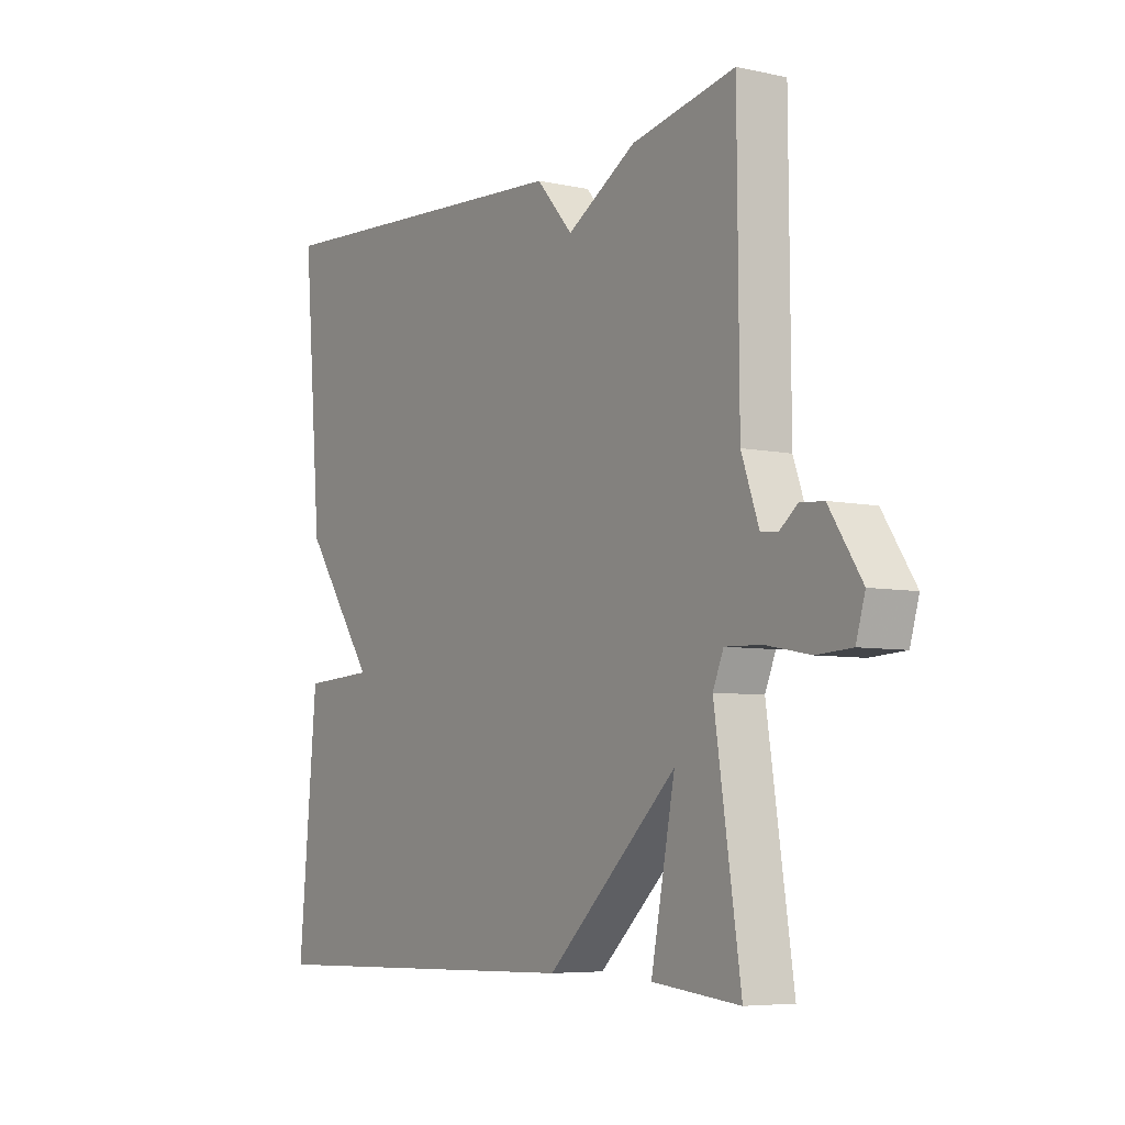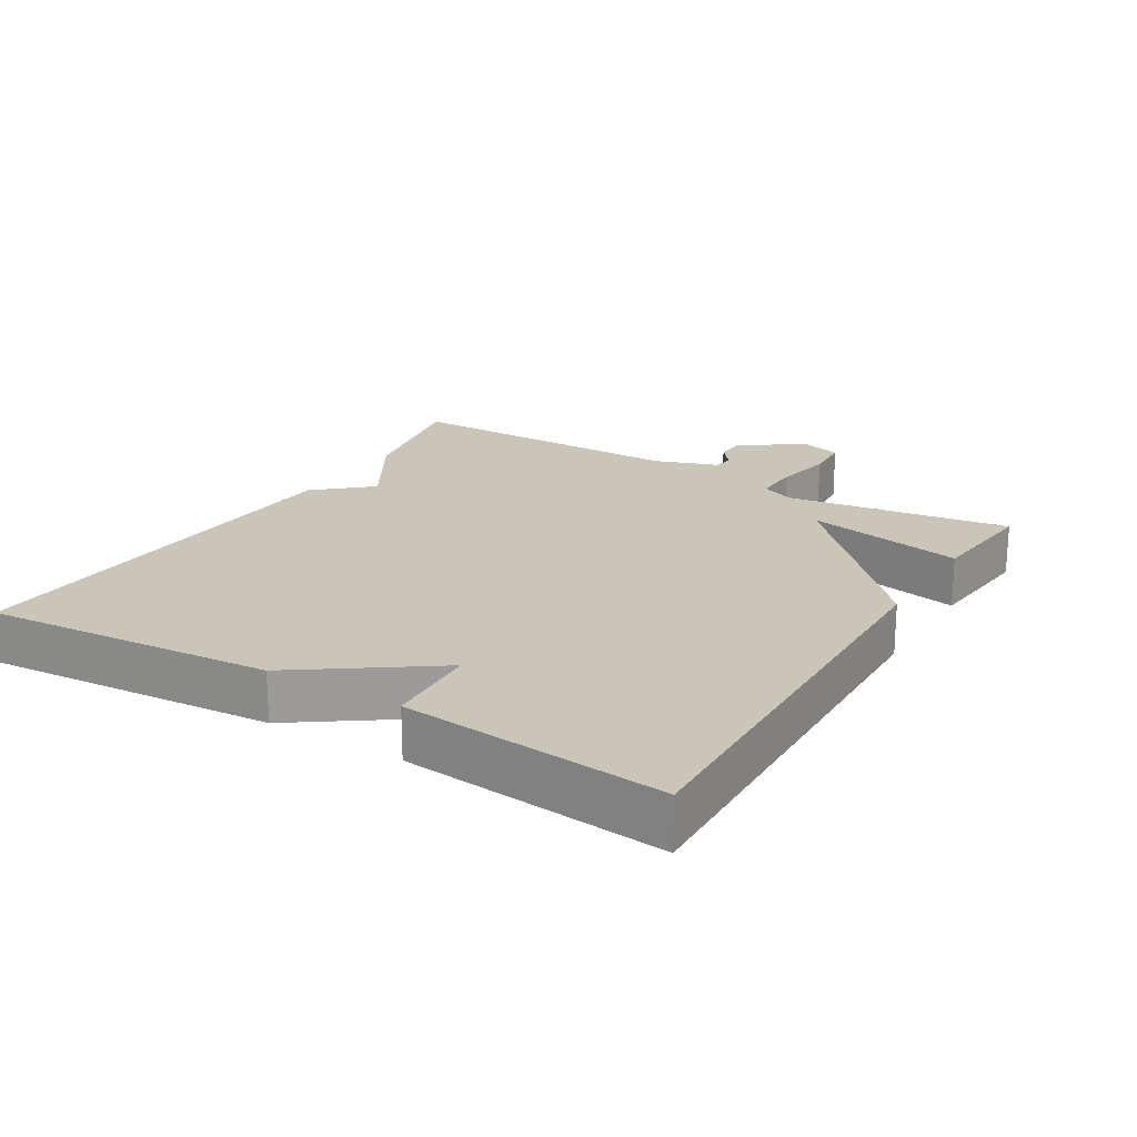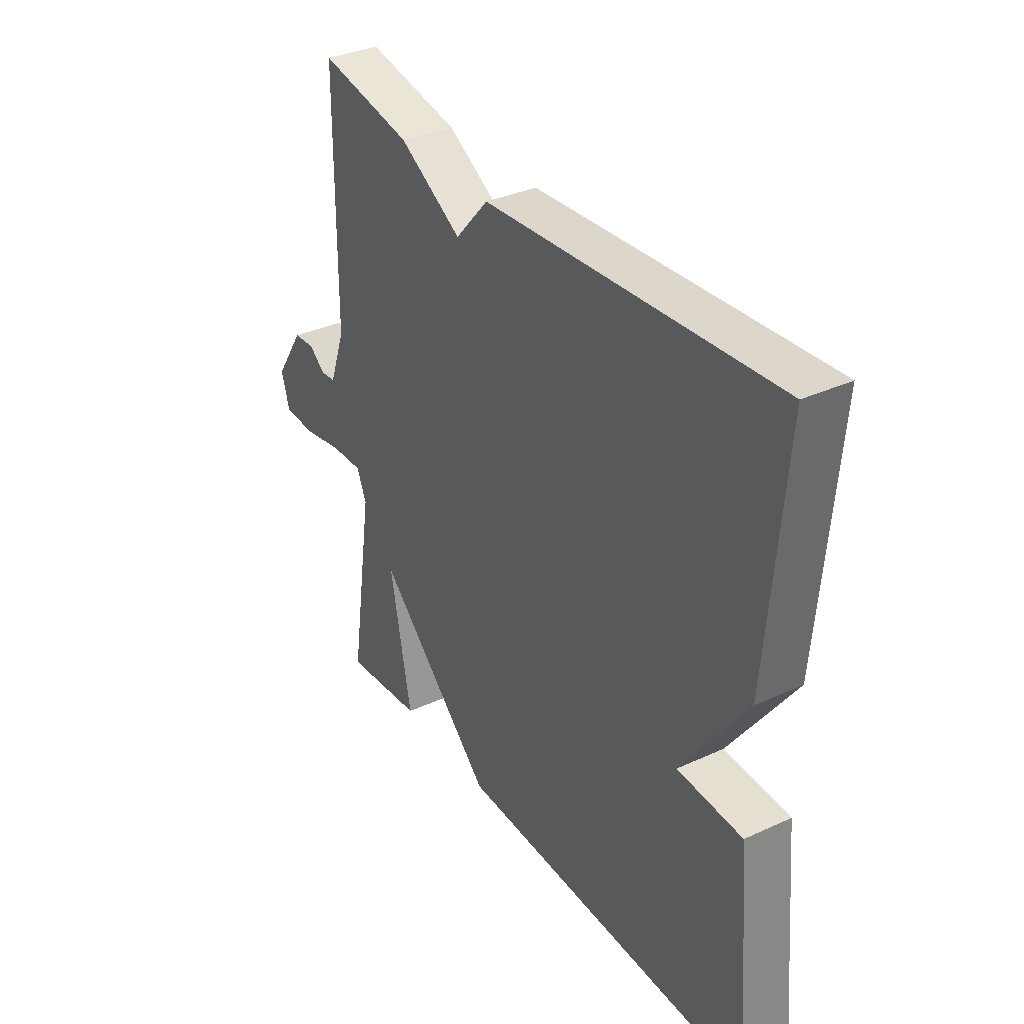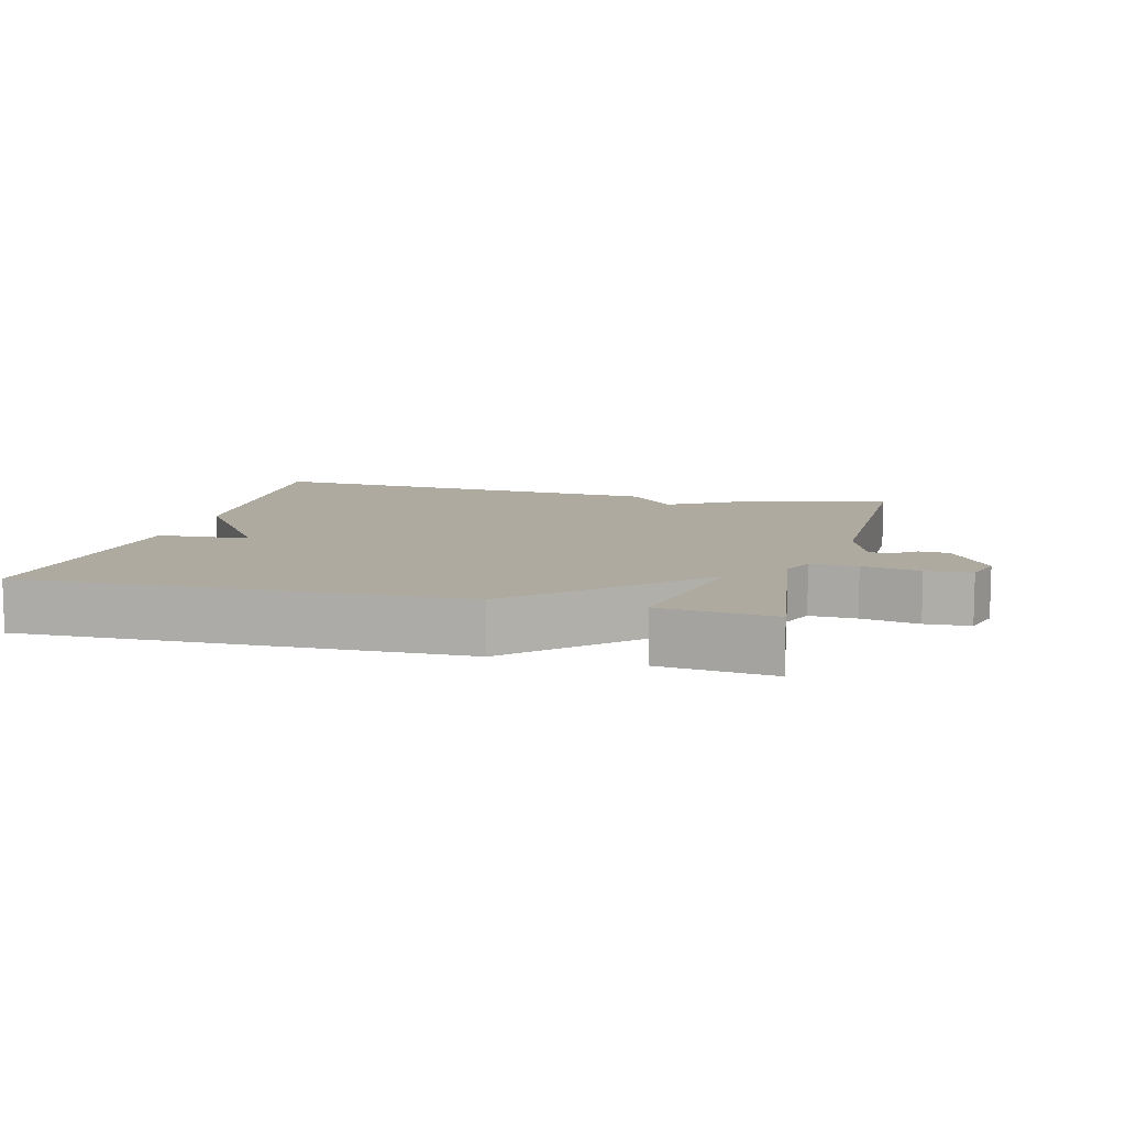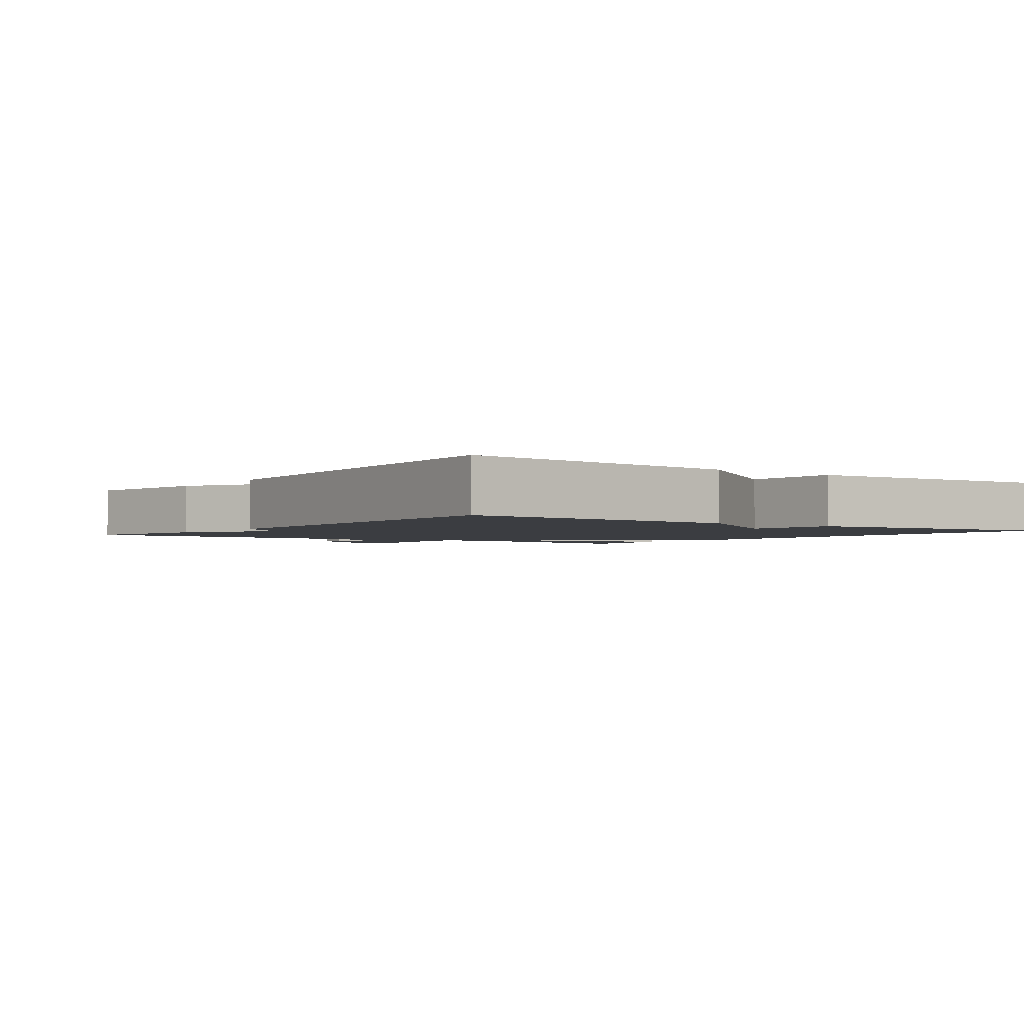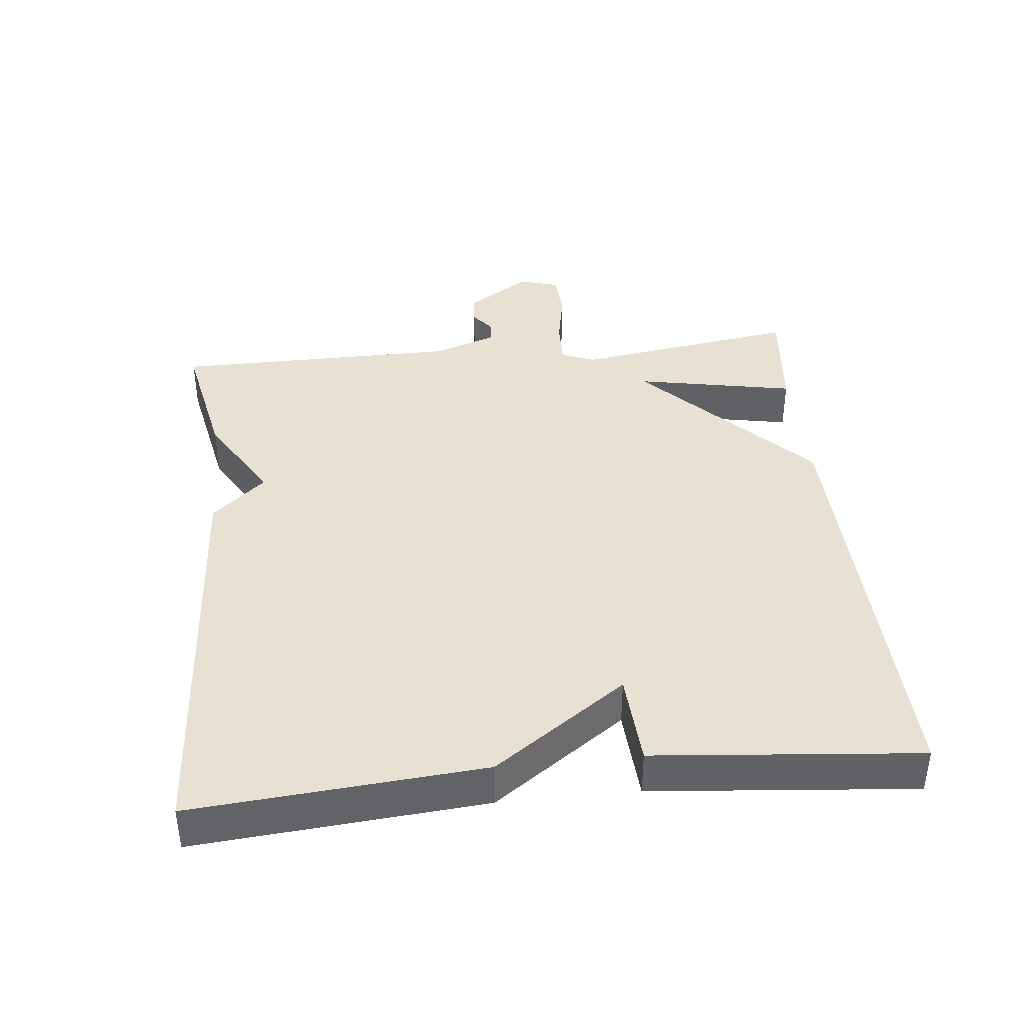
<metadata>
{"format":"obj","ext":"obj","renderer":"f3d","projection":"perspective","resolution":1024,"background":"white","views":[{"elev":-6.1,"azim":-123.0,"up":"+Z"},{"elev":20.7,"azim":121.4,"up":"+Y"},{"elev":34.4,"azim":58.2,"up":"+Z"},{"elev":9.5,"azim":-165.2,"up":"+Y"},{"elev":-2.3,"azim":53.8,"up":"+Y"},{"elev":39.5,"azim":84.1,"up":"+Y"}]}
</metadata>
<code>
v 0.5 0.07 -0.5
v -0.135 0.07 -0.483
v -0.38 0.07 -0.251
v -0.335 0.07 -0.483
v -0.5 0.07 -0.5
v -0.451 0.07 -0.173
v -0.471 0.07 -0.125
v -0.539 0.07 -0.127
v -0.623 0.07 -0.143
v -0.689 0.07 -0.139
v -0.706 0.07 -0.081
v -0.645 0.07 0.012
v -0.601 0.07 0.015
v -0.567 0.07 -0.012
v -0.536 0.07 -0.009
v -0.503 0.07 0.084
v -0.5 0.07 0.5
v -0.305 0.07 0.461
v -0.174 0.07 0.383
v -0.105 0.07 0.461
v 0.5 0.07 0.5
v 0.465 0.07 0.082
v 0.329 0.07 -0.11
v 0.465 0.07 -0.118
v 0.5 0 -0.5
v -0.135 0 -0.483
v -0.38 0 -0.251
v -0.335 0 -0.483
v -0.5 0 -0.5
v -0.451 0 -0.173
v -0.471 0 -0.125
v -0.539 0 -0.127
v -0.623 0 -0.143
v -0.689 0 -0.139
v -0.706 0 -0.081
v -0.645 0 0.012
v -0.601 0 0.015
v -0.567 0 -0.012
v -0.536 0 -0.009
v -0.503 0 0.084
v -0.5 0 0.5
v -0.305 0 0.461
v -0.174 0 0.383
v -0.105 0 0.461
v 0.5 0 0.5
v 0.465 0 0.082
v 0.329 0 -0.11
v 0.465 0 -0.118
f 1 2 3
f 24 1 3
f 23 24 3
f 22 23 3
f 21 22 3
f 20 21 3
f 19 20 3
f 18 19 3
f 17 18 3
f 16 17 3
f 15 16 3
f 12 13 14
f 11 12 14
f 10 11 14
f 9 10 14
f 8 9 14
f 7 8 14 15
f 3 4 5 6
f 3 6 7
f 3 7 15
f 27 26 25
f 27 25 48
f 27 48 47
f 27 47 46
f 27 46 45
f 27 45 44
f 27 44 43
f 27 43 42
f 27 42 41
f 27 41 40
f 27 40 39
f 38 37 36
f 38 36 35
f 38 35 34
f 38 34 33
f 38 33 32
f 39 38 32 31
f 30 29 28 27
f 31 30 27
f 39 31 27
f 1 25 26 2
f 2 26 27 3
f 3 27 28 4
f 4 28 29 5
f 5 29 30 6
f 6 30 31 7
f 7 31 32 8
f 8 32 33 9
f 9 33 34 10
f 10 34 35 11
f 11 35 36 12
f 12 36 37 13
f 13 37 38 14
f 14 38 39 15
f 15 39 40 16
f 16 40 41 17
f 17 41 42 18
f 18 42 43 19
f 19 43 44 20
f 20 44 45 21
f 21 45 46 22
f 22 46 47 23
f 23 47 48 24
f 24 48 25 1

</code>
